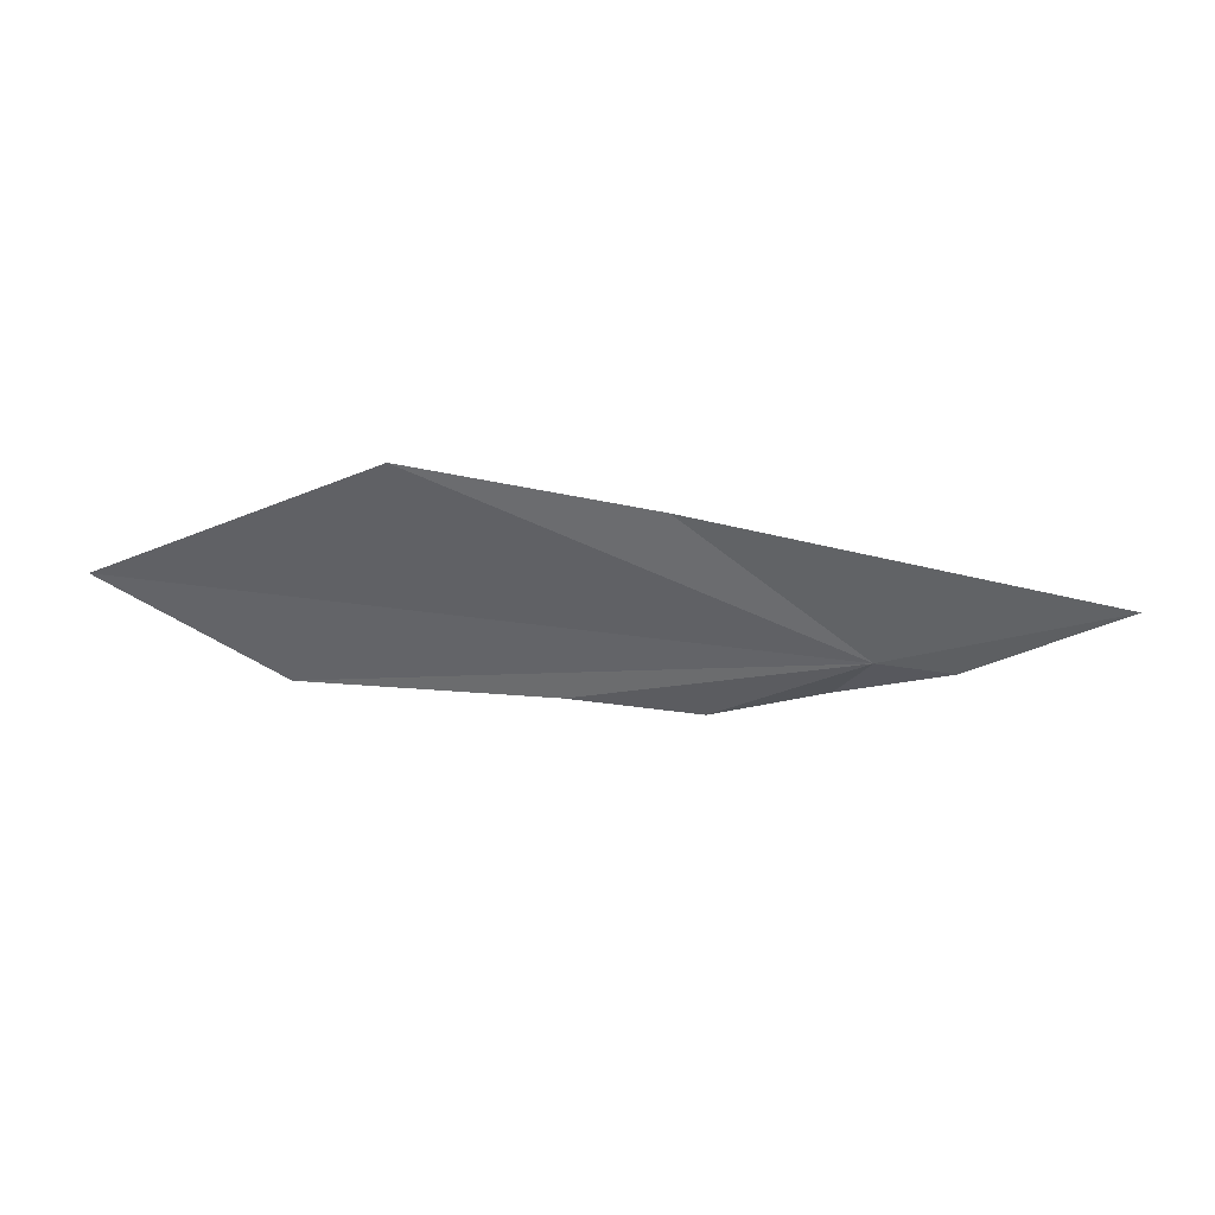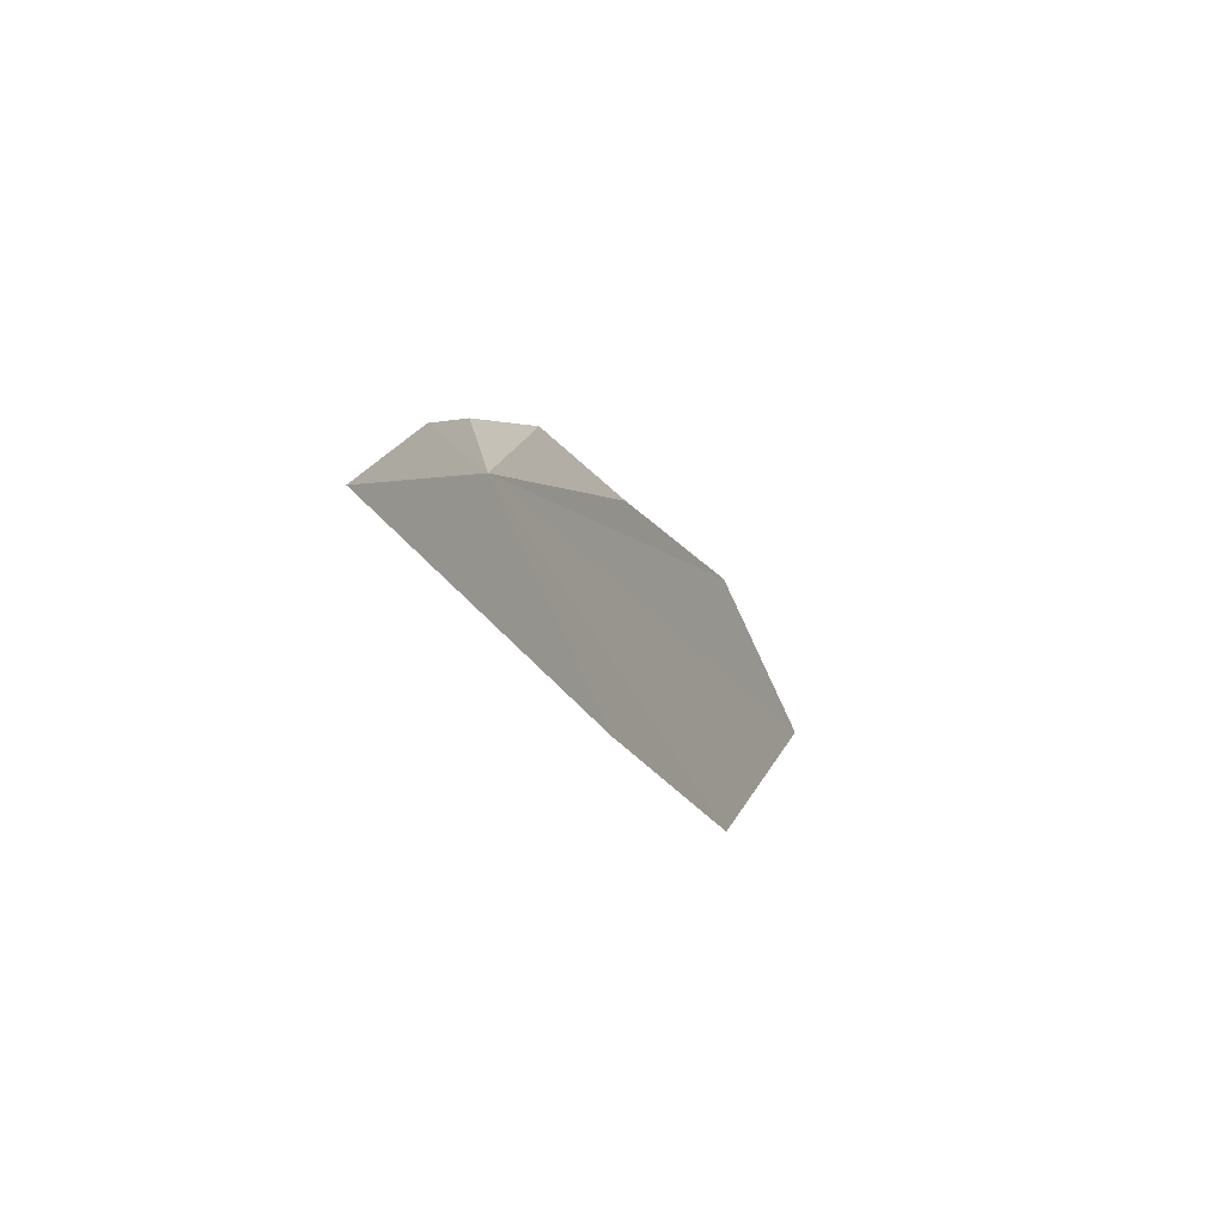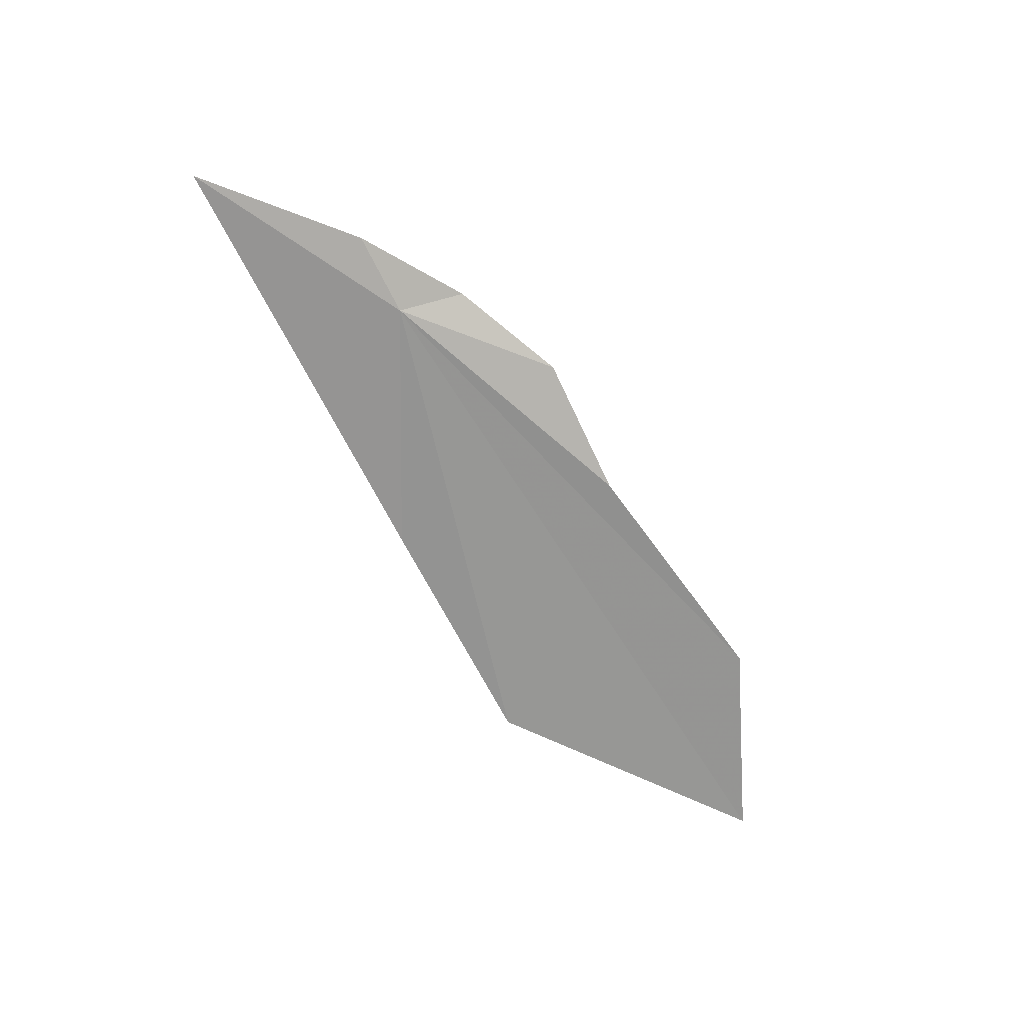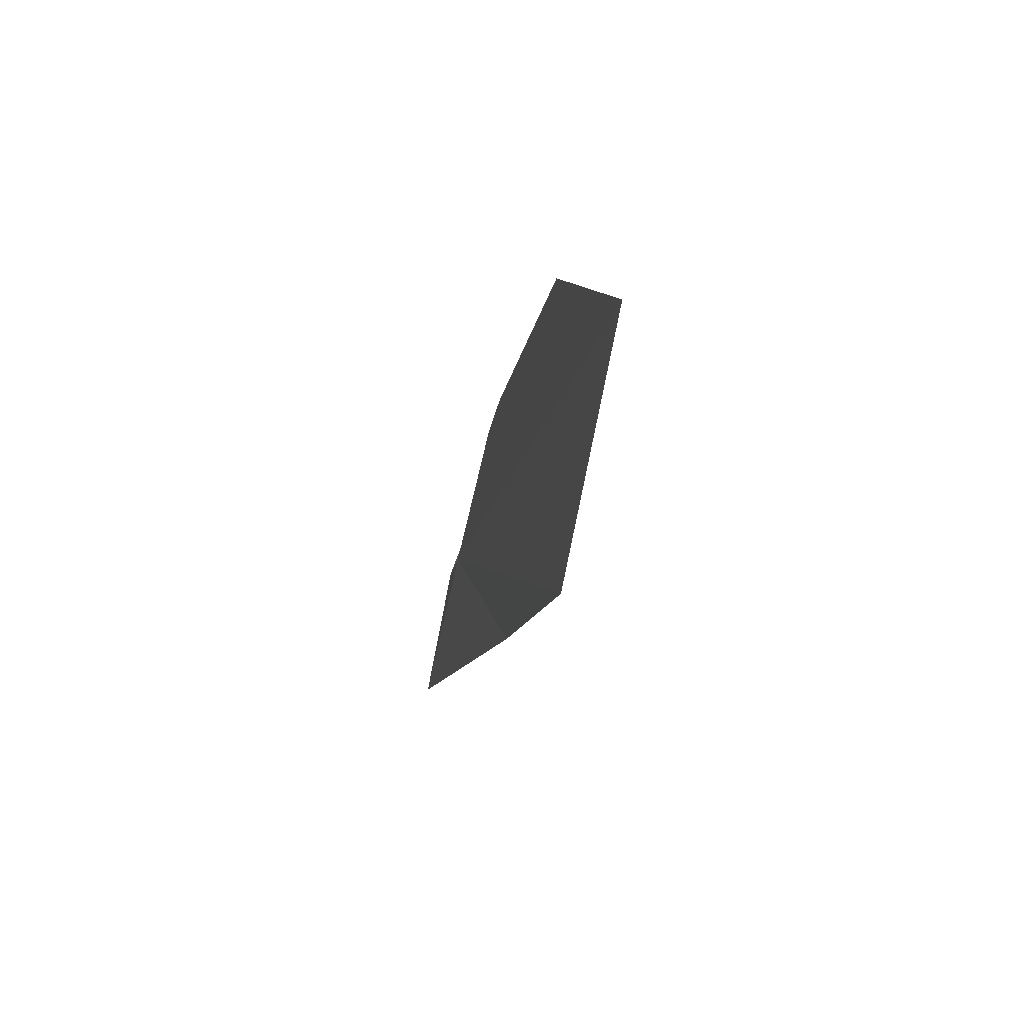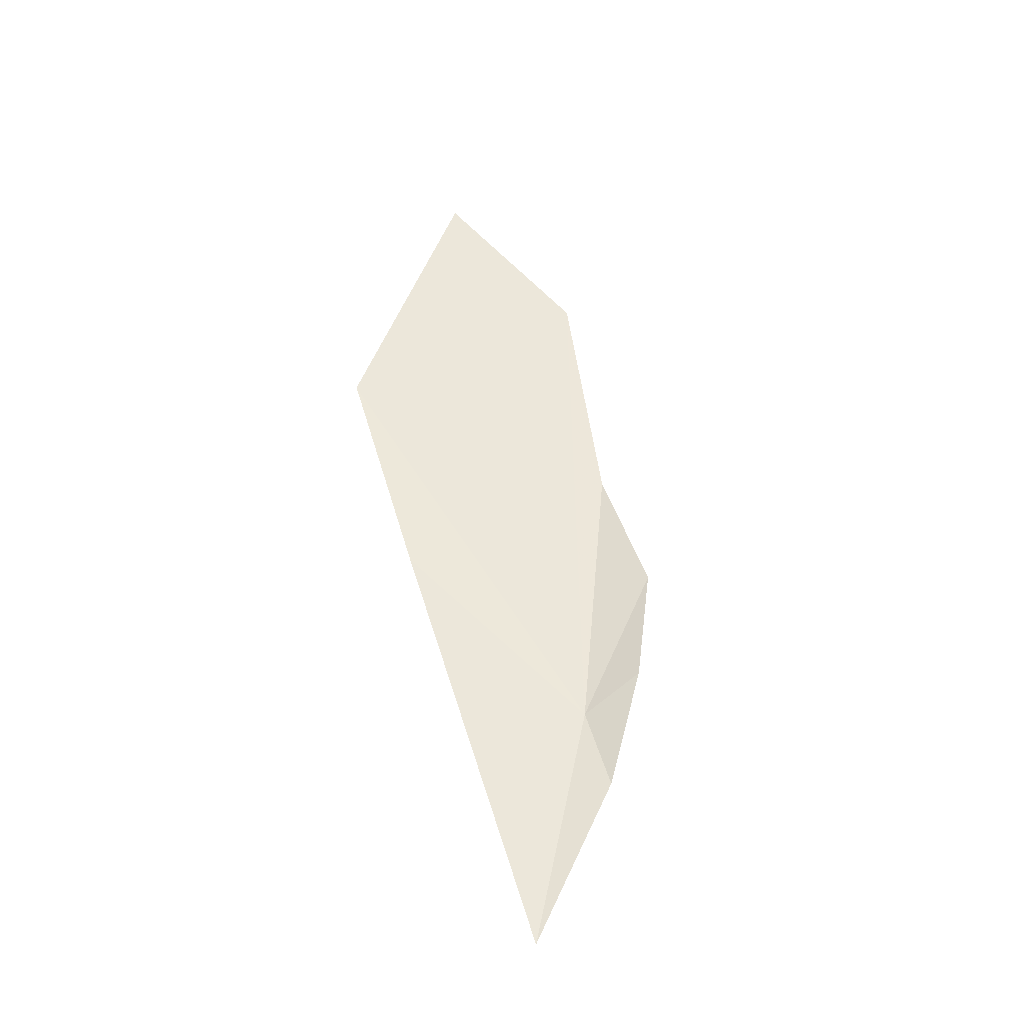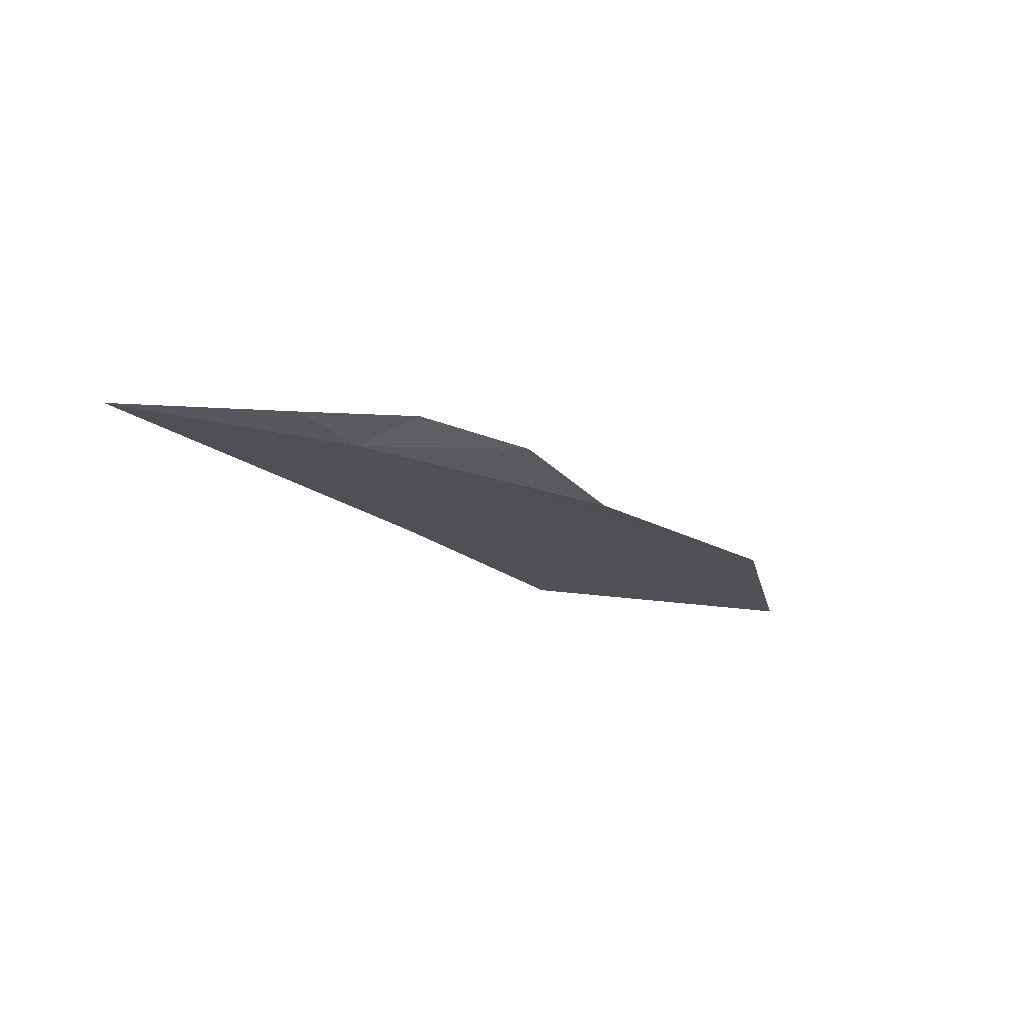
<metadata>
{"format":"obj","ext":"obj","renderer":"f3d","projection":"perspective","resolution":1024,"background":"white","views":[{"elev":-49.6,"azim":-22.2,"up":"+Z"},{"elev":-34.1,"azim":113.1,"up":"+Y"},{"elev":-68.5,"azim":108.5,"up":"+Z"},{"elev":-3.6,"azim":-101.6,"up":"+Y"},{"elev":54.4,"azim":64.8,"up":"+Z"},{"elev":-20.8,"azim":117.7,"up":"+Z"}]}
</metadata>
<code>
v 16.85 21.74 30.98
v 9.182 23.6 31.01
v 11.47 21.22 31.02
v 14.09 23.35 30.95
v 15.63 23.16 31.13
v 17.76 21.6 31.05
v 16.76 22.44 31.22
v 14.18 20.79 31.05
v 19 20.11 30.97
v 11.43 24.19 30.97
f 1 5 4
f 1 6 7
f 1 8 9
f 1 9 6
f 1 4 10
f 1 10 2
f 1 7 5
f 1 2 3
f 1 3 8

</code>
